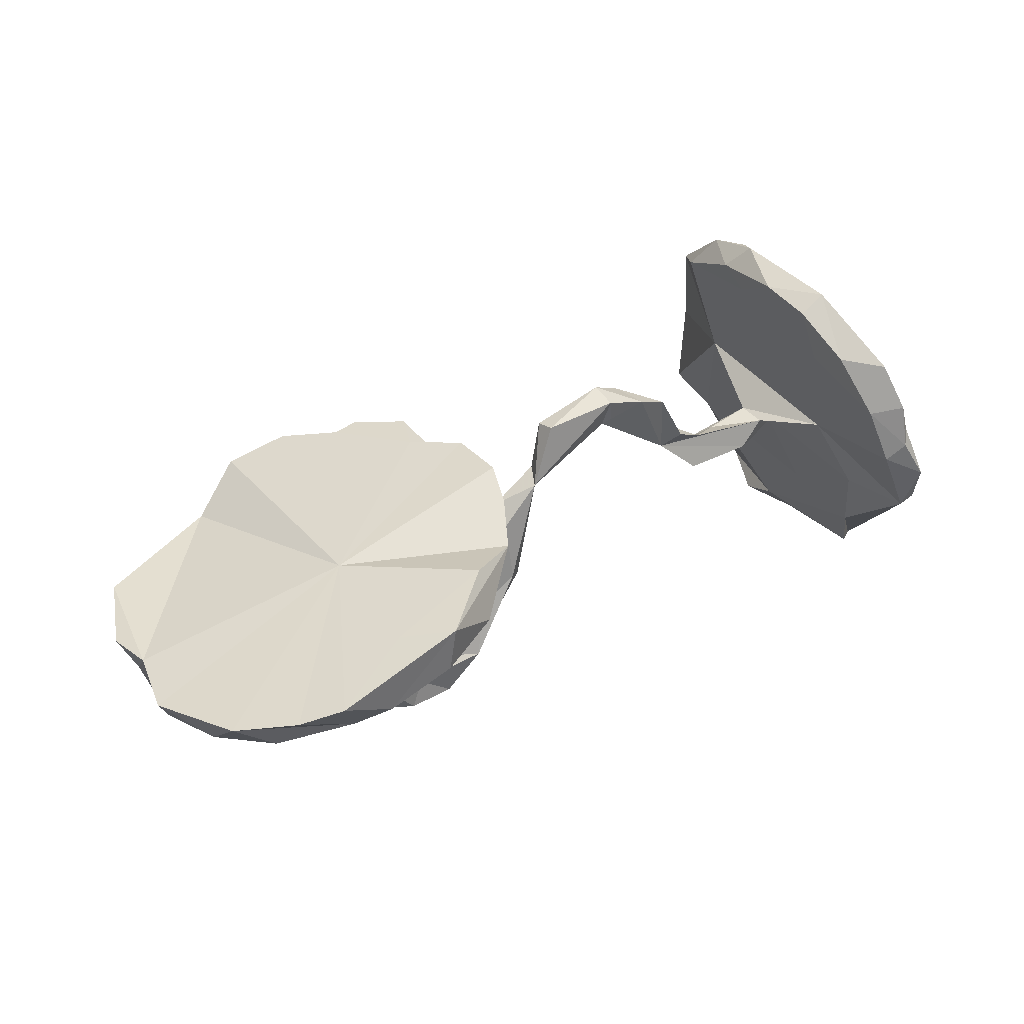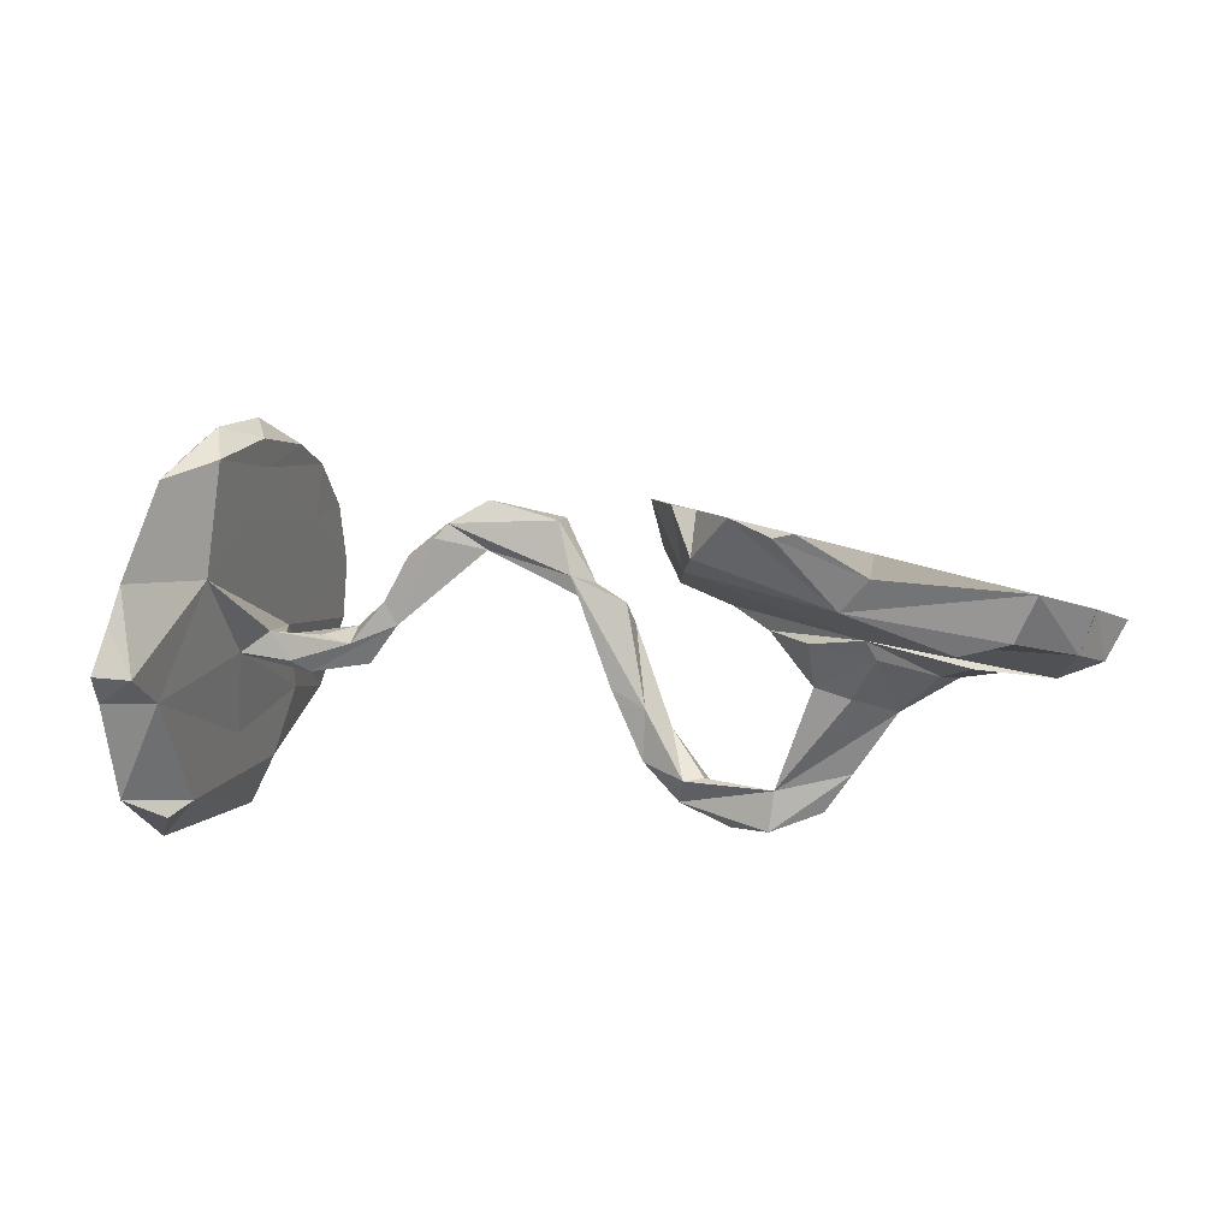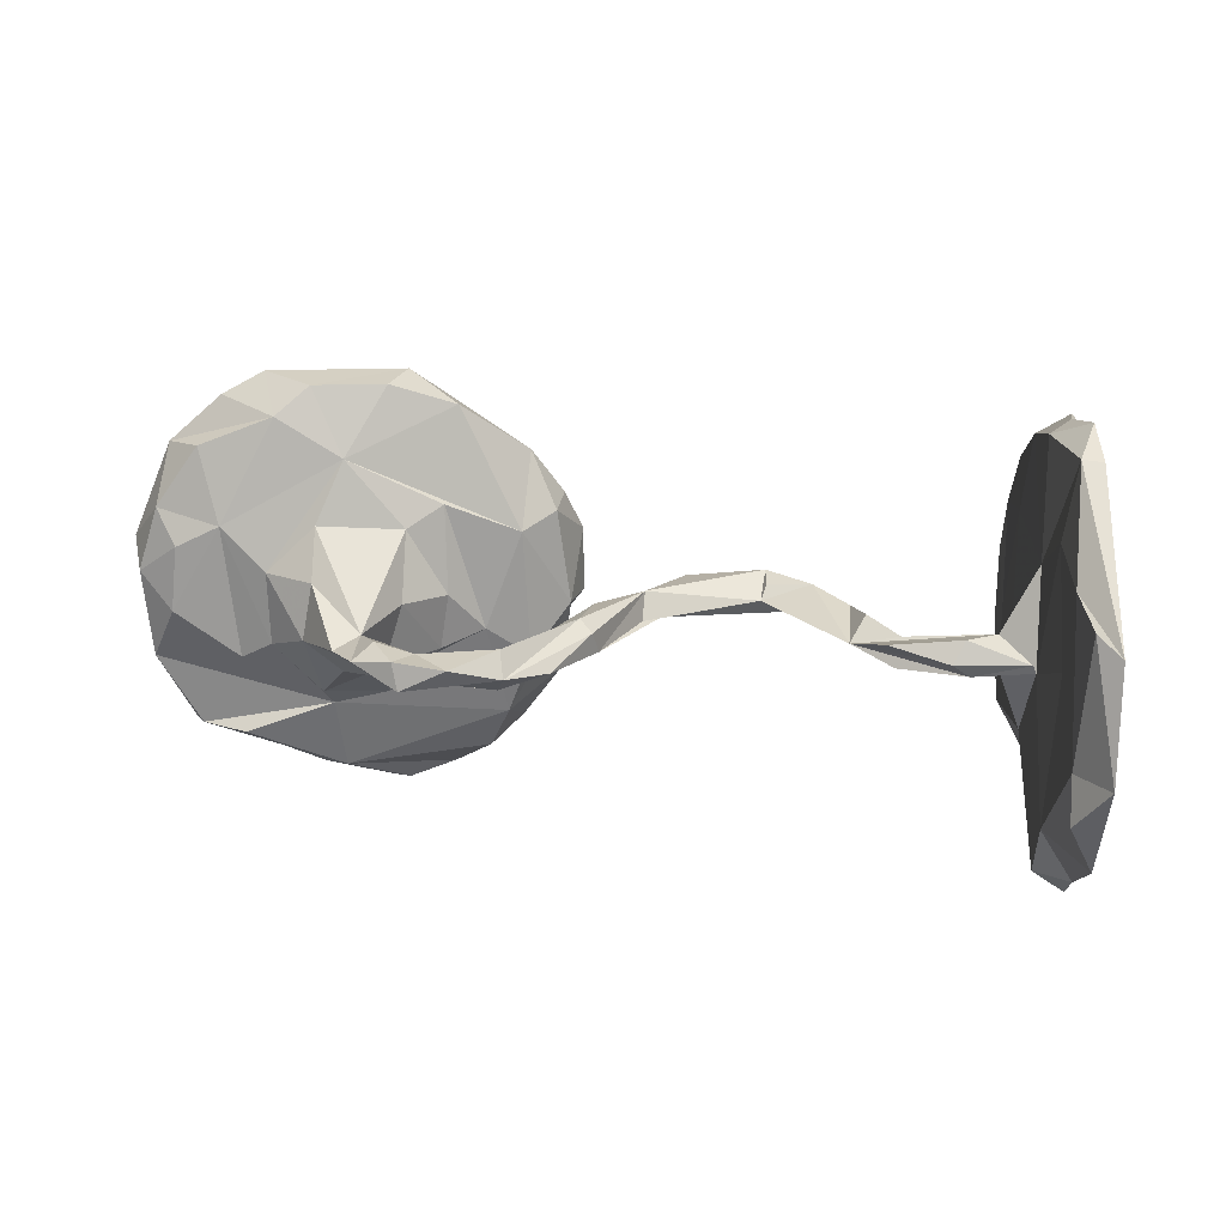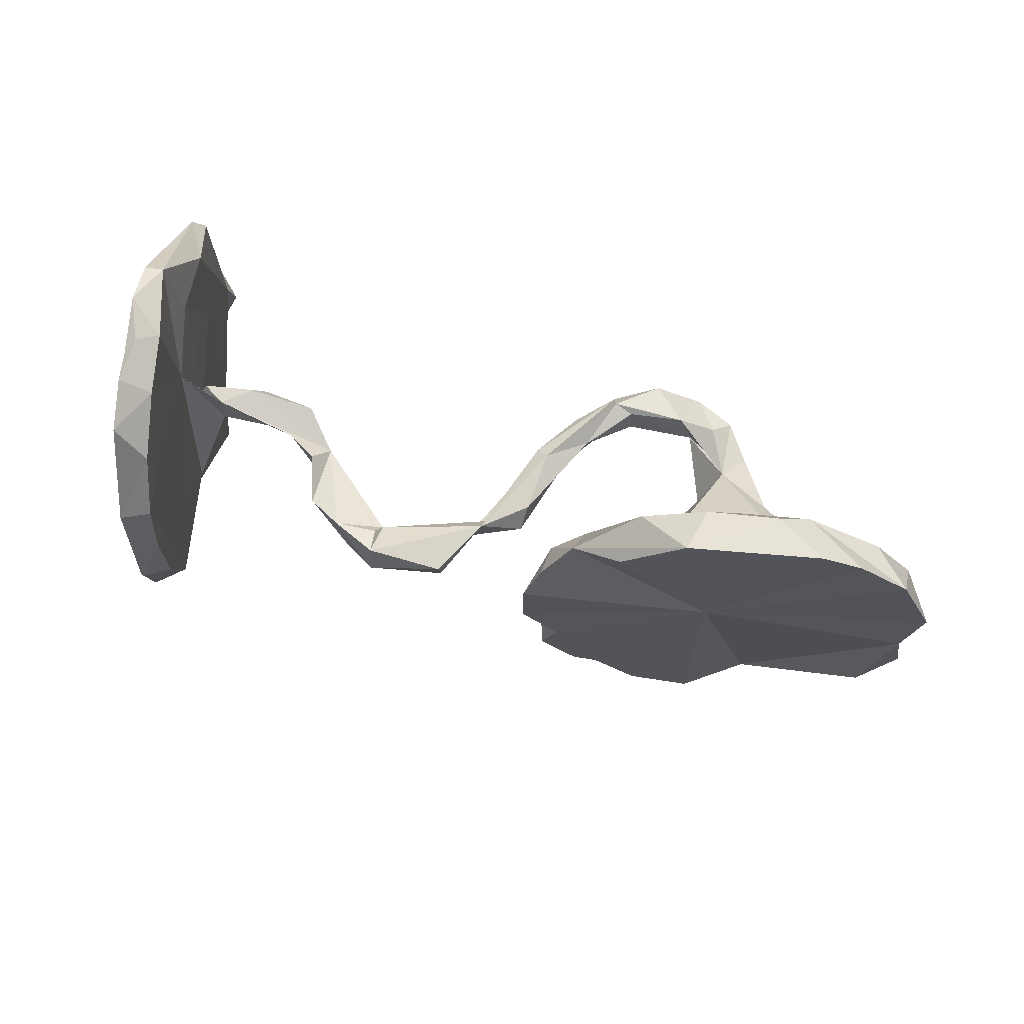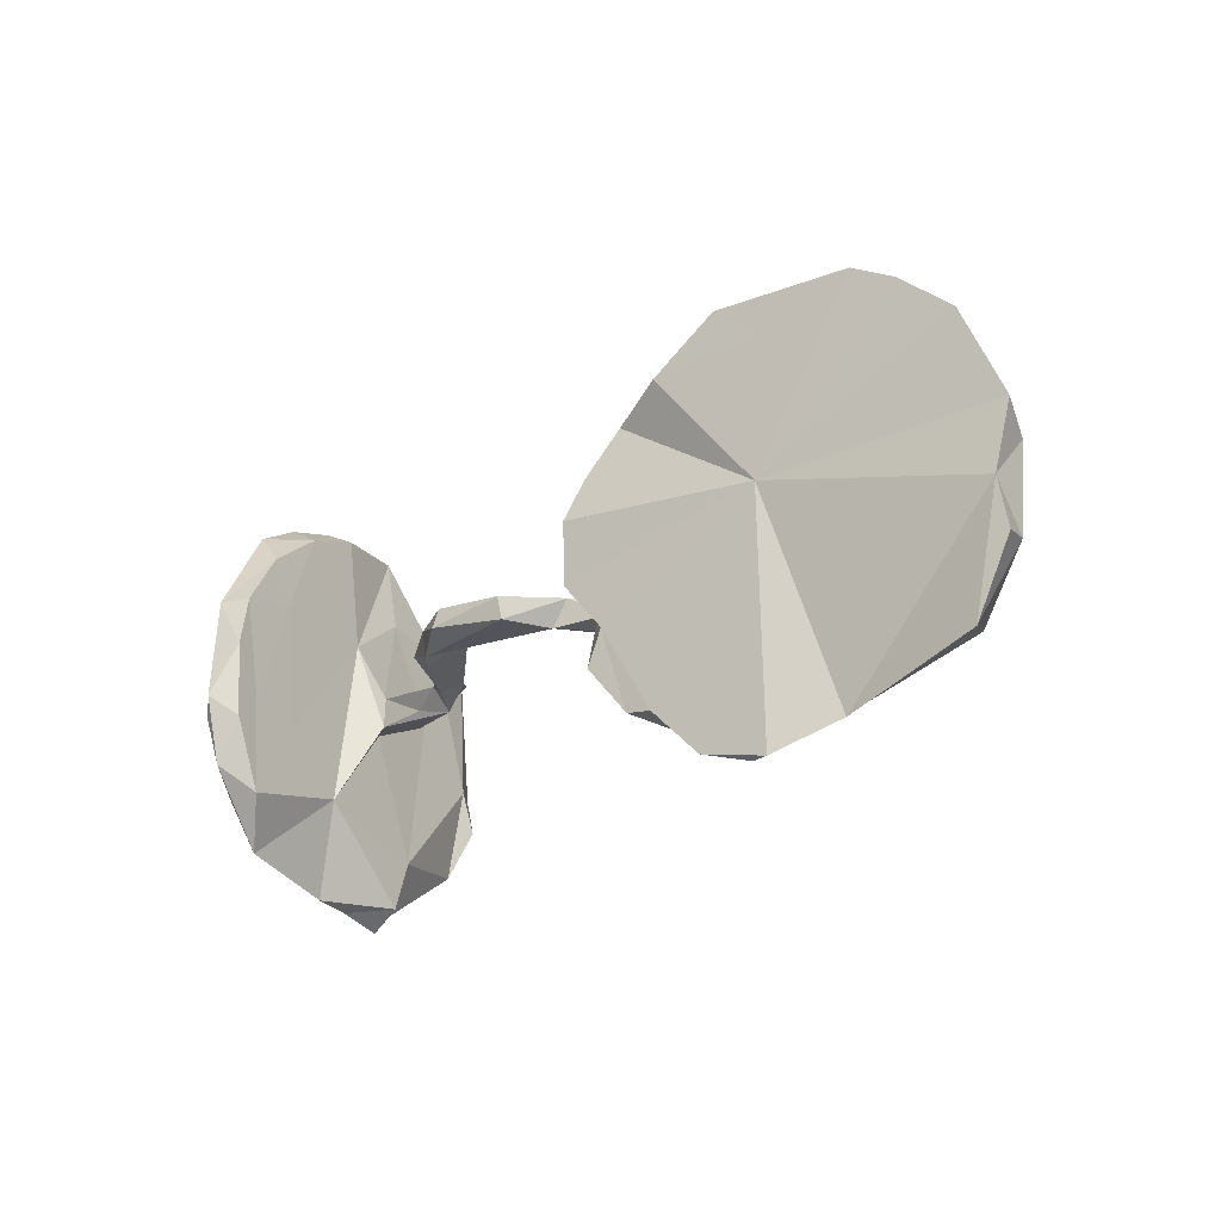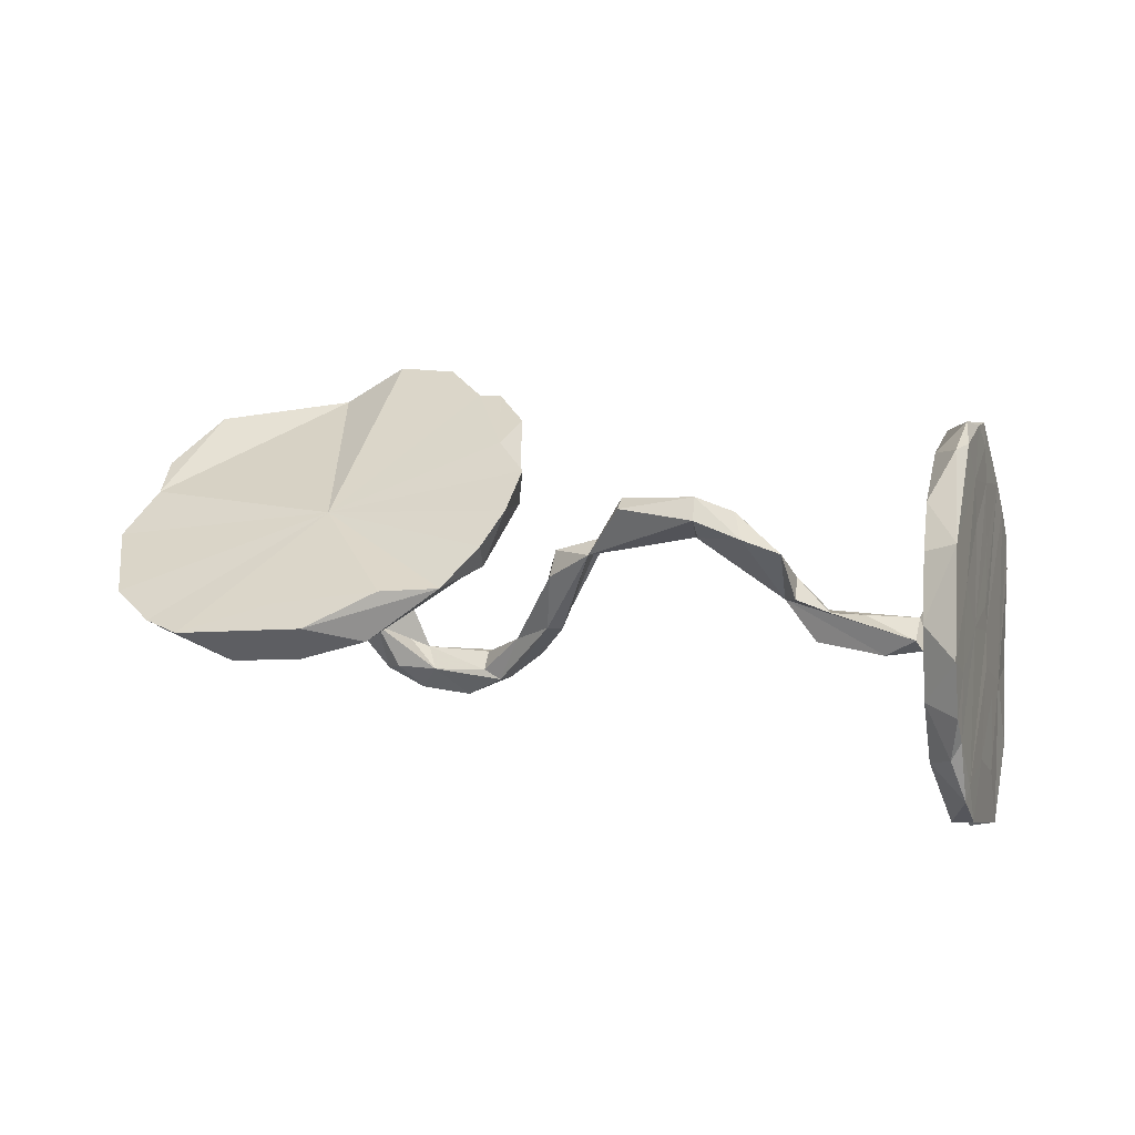
<metadata>
{"format":"obj","ext":"obj","renderer":"f3d","projection":"perspective","resolution":1024,"background":"white","views":[{"elev":36.6,"azim":144.6,"up":"+Z"},{"elev":-5.3,"azim":20.3,"up":"+Z"},{"elev":24.3,"azim":-167.6,"up":"+Y"},{"elev":63.9,"azim":20.8,"up":"+Y"},{"elev":-23.7,"azim":47.8,"up":"+Y"},{"elev":45.2,"azim":-166.9,"up":"+Z"}]}
</metadata>
<code>
v 0.4604 0.3496 0.1197
v -0.6299 0.3764 0.01387
v 0.5911 0.3476 0.009436
v -0.5959 0.356 0.08154
v -0.6162 0.3488 -0.07343
v -0.5949 0.3376 0.1597
v 0.4717 0.3478 0.04091
v 0.6841 0.3505 0.05658
v -0.5652 0.3402 0.05079
v -0.6072 0.3405 0.1106
v -0.5704 0.1401 0.02127
v 0.3648 0.3114 0.07197
v -0.5414 0.3048 0.1483
v 0.5271 0.2423 -0.03132
v 0.6409 0.3044 -0.03008
v 0.7519 0.3132 0.03277
v -0.7008 0.1419 -0.3082
v -0.6508 0.3453 -0.06898
v 0.5336 0.2852 0.09641
v 0.8369 0.2358 0.006154
v 0.5109 0.05019 0.09096
v 0.7664 0.2527 -0.04827
v -0.6578 0.1734 -0.2911
v -0.5193 0.2304 0.2425
v -0.6265 0.1962 -0.2061
v -0.6337 0.336 0.006943
v 0.3539 0.2649 0.1468
v -0.5974 0.2195 -0.08236
v -0.5772 0.2922 0.2365
v -0.5934 0.2447 0.1657
v -0.5507 0.1311 0.3295
v 0.2617 0.2216 0.1317
v -0.651 0.2059 -0.07515
v 0.8347 0.151 -0.07356
v -0.5779 0.1093 0.2232
v -0.6045 0.0943 0.1136
v 0.2127 0.1293 0.104
v 0.7207 0.1339 -0.09186
v -0.5259 0.154 0.2043
v -0.5031 0.1318 0.3024
v 0.2134 0.1405 0.1616
v 0.7934 0.09717 -0.1045
v -0.6761 0.1386 -0.1803
v 0.425 0.1349 -0.04141
v 0.2572 0.1101 0.04764
v 0.1878 0.0695 0.184
v 0.4152 0.03339 -0.1065
v 0.5515 0.07201 -0.1422
v 0.5633 0.1438 -0.07961
v -0.6166 0.05133 -0.1731
v 0.3731 0.1656 0.001956
v 0.8978 0.07667 -0.02222
v -0.6281 -0.007109 0.008098
v 0.6419 0.06639 -0.1049
v 0.4509 0.02247 -0.2077
v -0.669 -0.05602 -0.1635
v -0.7038 -0.04407 -0.3506
v -0.2848 -0.01222 -0.002186
v -0.5153 0.02905 -0.006853
v -0.204 0.01712 0.1508
v 0.1249 0.02022 -0.009057
v -0.4687 0.03432 -0.05095
v 0.1239 0.0421 -0.1161
v 0.2116 0.04959 -0.267
v -0.1302 0.01511 0.1386
v 0.05636 0.01975 0.05945
v -0.349 0.01881 -0.06158
v 0.8684 -0.03768 -0.01588
v 0.1998 0.01234 -0.296
v 0.1852 -0.03879 0.1774
v 0.4058 0.04848 -0.2793
v 0.4326 0.0275 -0.313
v -0.3048 0.023 0.03771
v -0.1212 0.02217 0.1825
v 0.3396 0.03654 -0.2844
v 0.3622 0.04296 -0.3323
v -0.2712 0.000632 0.1164
v 0.1004 0.02474 -0.1302
v 0.1904 -0.03215 0.1044
v -0.3651 0.006121 0.001981
v 0.4825 0.01332 -0.2547
v 0.2451 0.03646 -0.2628
v -0.1244 -0.005934 0.1177
v 0.8027 -0.01194 -0.1152
v 0.2759 0.03842 -0.3358
v 0.3612 0.02255 -0.03114
v -0.5287 -0.07711 0.1823
v 0.3504 -0.000166 -0.3439
v -0.572 -0.001743 -0.04453
v 0.009542 0.006584 0.1671
v 0.09349 -0.01343 -0.1142
v -0.6383 0.04433 -0.0257
v 0.248 -0.005757 -0.2591
v 0.1847 0.02424 -0.1779
v 0.1545 -0.01931 -0.1507
v 0.05404 -0.02043 0.02817
v 0.1224 -0.01726 0.02159
v 0.3636 -0.01168 -0.28
v 0.1432 -0.000594 -0.2316
v -0.6429 -0.05113 -0.2908
v -0.5813 -0.06724 0.1928
v -0.4517 -0.00021 -0.07421
v -0.4947 0.03875 0.3218
v 0.5644 -0.01983 -0.1616
v 0.2174 -0.02092 -0.2643
v 0.0301 -0.02749 0.06683
v -0.1162 -0.01828 0.199
v -0.6043 -0.233 -0.1373
v -0.4782 -0.02489 -0.05697
v -0.4232 -0.01832 -0.01406
v -0.2033 -0.04315 0.136
v -0.1825 -0.03792 0.1608
v -0.6999 -0.02351 -0.286
v 0.6369 -0.05531 -0.1112
v -0.5546 -0.1688 0.06768
v -0.5159 -0.02507 -0.005473
v 0.3975 -0.007284 -0.262
v 0.01037 -0.03102 0.1576
v -0.2996 -0.0327 0.03555
v -0.3607 -0.03372 -0.032
v -0.5772 -0.0168 -0.03983
v 0.8662 0.04299 -0.08754
v -0.6202 -0.03175 0.04332
v 0.3752 -0.07157 -0.03515
v -0.5671 -0.1016 0.2578
v 0.2432 -0.105 0.03993
v -0.6583 0.02165 -0.1125
v 0.4443 -0.07089 -0.1239
v -0.5269 -0.056 0.3555
v 0.5051 -0.07552 -0.1445
v -0.5085 -0.05022 0.2697
v -0.4955 -0.09036 0.3119
v 0.5602 -0.1425 -0.09074
v 0.8801 -0.1231 -0.02458
v 0.3106 -0.049 0.007312
v 0.4577 -0.1442 -0.06391
v -0.546 -0.09224 0.3405
v -0.6478 -0.124 -0.3205
v 0.2838 -0.2131 0.04371
v 0.6929 -0.0877 -0.1037
v 0.2466 -0.1206 0.1577
v 0.2213 -0.181 0.1618
v 0.8512 -0.1068 -0.08894
v -0.6843 -0.2107 -0.2922
v -0.5776 -0.246 0.2066
v 0.5522 -0.1746 -0.06421
v -0.5381 -0.1694 0.321
v 0.7788 -0.2276 -0.07993
v -0.5095 -0.2114 0.2583
v -0.5601 -0.2186 0.2744
v 0.8201 -0.2515 -0.01317
v -0.6068 -0.1335 0.08955
v 0.698 -0.2296 -0.09599
v -0.5897 -0.2104 0.1549
v -0.6132 -0.3352 0.0461
v 0.5457 -0.3039 -0.03454
v 0.3226 -0.2686 0.128
v -0.5695 -0.296 0.216
v 0.2821 -0.2638 0.1384
v -0.6593 -0.3173 -0.1417
v 0.3191 -0.2861 0.05392
v 0.3965 -0.3502 0.1027
v -0.5959 -0.325 -0.1062
v 0.5973 -0.3263 0.009022
v -0.631 -0.3418 -0.0206
v -0.6487 -0.3597 -0.1018
v 0.4685 -0.3716 0.06693
v 0.5012 -0.3732 0.0719
f 140 84 146
f 143 146 84
f 38 84 140
f 112 111 83
f 58 83 111
f 106 112 83
f 156 139 146
f 135 146 139
f 161 139 156
f 91 106 96
f 83 96 106
f 118 112 106
f 112 118 107
f 90 107 118
f 60 112 107
f 122 143 84
f 148 146 143
f 79 45 126
f 135 126 45
f 139 79 126
f 37 45 79
f 66 118 106
f 137 31 125
f 35 125 31
f 150 137 125
f 129 31 137
f 101 125 35
f 151 148 143
f 153 146 148
f 135 139 126
f 142 79 139
f 149 131 132
f 103 132 131
f 147 149 132
f 87 131 149
f 129 147 132
f 158 149 147
f 103 129 132
f 137 147 129
f 156 146 153
f 156 153 148
f 145 150 125
f 147 137 150
f 158 147 150
f 115 149 158
f 145 158 150
f 151 156 148
f 159 139 161
f 167 156 164
f 151 164 156
f 162 161 156
f 8 3 1
f 7 1 3
f 19 8 1
f 15 3 8
f 16 15 8
f 78 69 99
f 105 99 69
f 88 69 85
f 64 85 69
f 82 75 64
f 85 64 75
f 94 82 64
f 98 75 82
f 88 85 76
f 75 76 85
f 72 88 76
f 71 72 76
f 81 88 72
f 55 81 72
f 98 88 81
f 56 92 127
f 33 127 92
f 43 56 127
f 53 92 56
f 63 64 69
f 71 76 75
f 55 71 75
f 43 127 33
f 26 33 92
f 18 33 26
f 53 26 92
f 2 18 26
f 17 33 18
f 28 5 11
f 9 11 5
f 121 28 11
f 25 5 28
f 10 2 26
f 5 18 2
f 9 5 2
f 17 18 5
f 13 11 9
f 163 166 160
f 56 160 166
f 108 163 160
f 165 56 166
f 144 160 56
f 108 50 121
f 28 121 50
f 100 50 108
f 98 69 88
f 25 28 50
f 100 25 50
f 17 43 33
f 124 135 86
f 51 86 135
f 47 124 86
f 146 135 124
f 44 47 86
f 128 124 47
f 42 84 38
f 114 38 140
f 154 125 101
f 87 39 131
f 40 131 39
f 112 60 77
f 58 77 60
f 119 112 77
f 73 77 58
f 83 58 60
f 65 83 60
f 74 65 60
f 74 83 65
f 66 96 83
f 66 97 61
f 95 61 97
f 63 66 61
f 106 97 66
f 51 135 45
f 114 104 54
f 48 54 104
f 38 114 54
f 133 104 114
f 14 38 54
f 146 114 140
f 24 40 39
f 103 131 40
f 74 66 83
f 44 86 51
f 55 47 44
f 14 44 51
f 15 38 14
f 49 14 54
f 29 35 31
f 14 51 45
f 49 55 44
f 14 49 44
f 48 55 49
f 48 49 54
f 91 96 66
f 81 48 104
f 23 17 25
f 5 25 17
f 100 23 25
f 34 42 38
f 122 84 42
f 107 74 60
f 45 12 14
f 7 14 12
f 32 12 45
f 34 22 20
f 15 20 22
f 52 34 20
f 38 22 34
f 1 12 32
f 37 32 45
f 31 40 24
f 29 31 24
f 15 22 38
f 122 42 34
f 41 32 37
f 46 41 37
f 21 32 41
f 52 122 34
f 46 37 79
f 90 66 74
f 107 90 74
f 118 66 90
f 31 103 40
f 119 111 112
f 68 143 122
f 52 68 122
f 134 143 68
f 113 144 56
f 144 57 138
f 100 138 57
f 57 144 113
f 144 138 100
f 108 144 100
f 17 113 56
f 57 23 100
f 57 113 17
f 43 17 56
f 57 17 23
f 30 35 29
f 13 24 39
f 13 29 24
f 145 154 158
f 155 158 154
f 125 154 145
f 36 154 101
f 133 128 130
f 98 130 128
f 104 133 130
f 136 128 133
f 58 111 119
f 55 128 47
f 136 124 128
f 98 104 130
f 146 133 114
f 36 101 35
f 11 39 87
f 73 119 77
f 95 97 106
f 94 63 61
f 6 30 29
f 36 35 30
f 152 154 36
f 3 15 14
f 159 157 141
f 21 141 157
f 142 159 141
f 161 157 159
f 159 142 139
f 141 79 142
f 70 79 141
f 68 164 151
f 162 168 21
f 164 21 168
f 157 162 21
f 167 168 162
f 161 162 157
f 68 21 164
f 167 164 168
f 162 156 167
f 1 7 12
f 3 14 7
f 155 115 158
f 87 149 115
f 133 146 136
f 124 136 146
f 93 94 105
f 95 105 94
f 98 93 105
f 82 94 93
f 98 82 93
f 63 94 64
f 117 75 98
f 55 75 117
f 98 55 117
f 71 55 72
f 48 81 55
f 59 121 11
f 116 59 11
f 89 121 59
f 58 62 59
f 89 59 62
f 80 58 59
f 67 62 58
f 110 80 59
f 73 58 80
f 78 63 69
f 53 36 26
f 10 26 36
f 123 36 53
f 9 2 4
f 10 4 2
f 13 9 4
f 53 56 165
f 163 165 166
f 115 163 108
f 155 53 165
f 115 108 121
f 69 98 105
f 109 121 89
f 109 89 102
f 62 102 89
f 58 109 102
f 67 102 62
f 95 99 105
f 78 66 63
f 98 81 104
f 21 46 70
f 79 70 46
f 141 21 70
f 103 31 129
f 151 134 68
f 151 143 134
f 6 29 13
f 4 6 13
f 11 13 39
f 10 30 6
f 163 115 155
f 152 155 154
f 123 152 36
f 11 87 115
f 120 58 119
f 120 119 80
f 73 80 119
f 110 120 80
f 78 91 66
f 91 95 106
f 94 61 95
f 116 11 115
f 144 108 160
f 30 10 36
f 10 6 4
f 116 110 59
f 128 55 98
f 99 95 91
f 78 99 91
f 102 67 58
f 109 58 120
f 116 120 110
f 121 116 115
f 155 152 123
f 53 155 123
f 165 163 155
f 109 116 121
f 120 116 109
f 41 46 21
f 52 21 68
f 20 21 52
f 27 32 21
f 16 21 20
f 21 16 8
f 20 15 16
f 21 8 19
f 27 19 1
f 27 21 19
f 32 27 1

</code>
